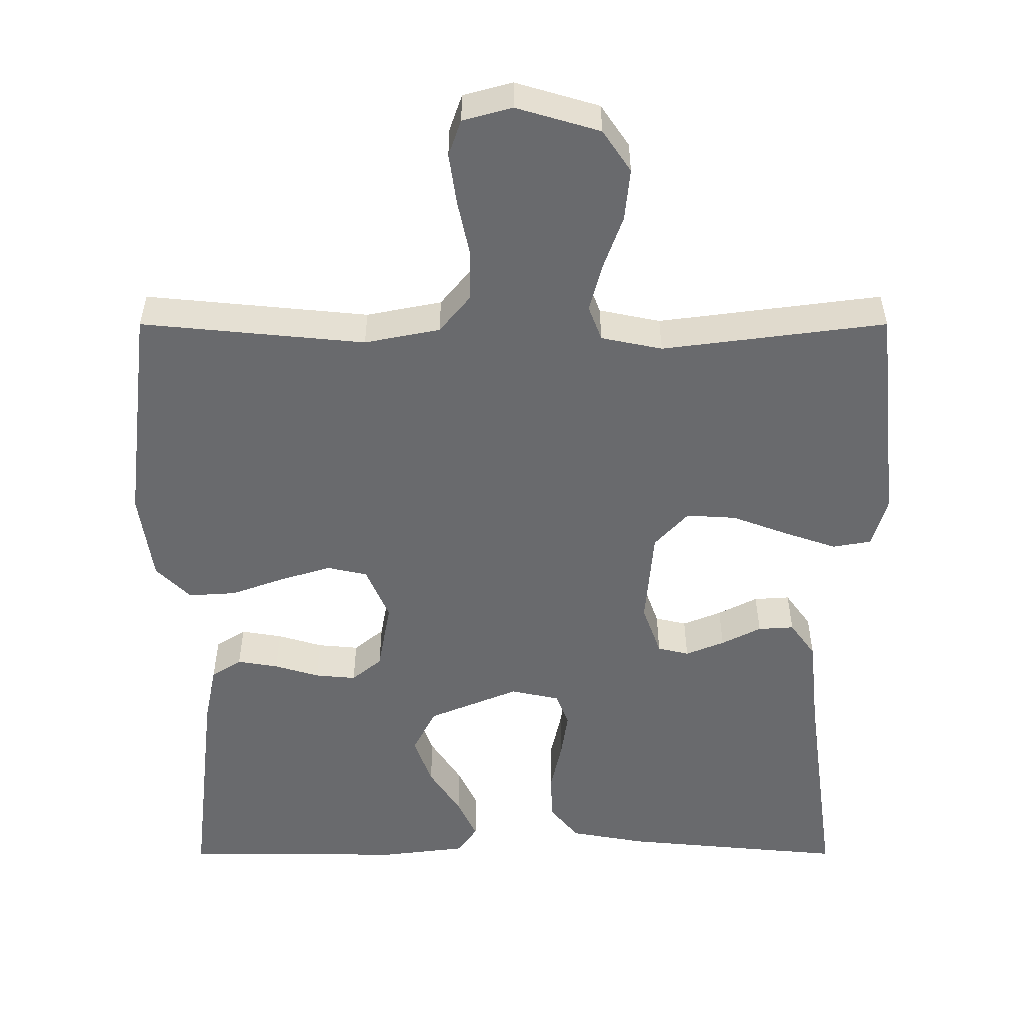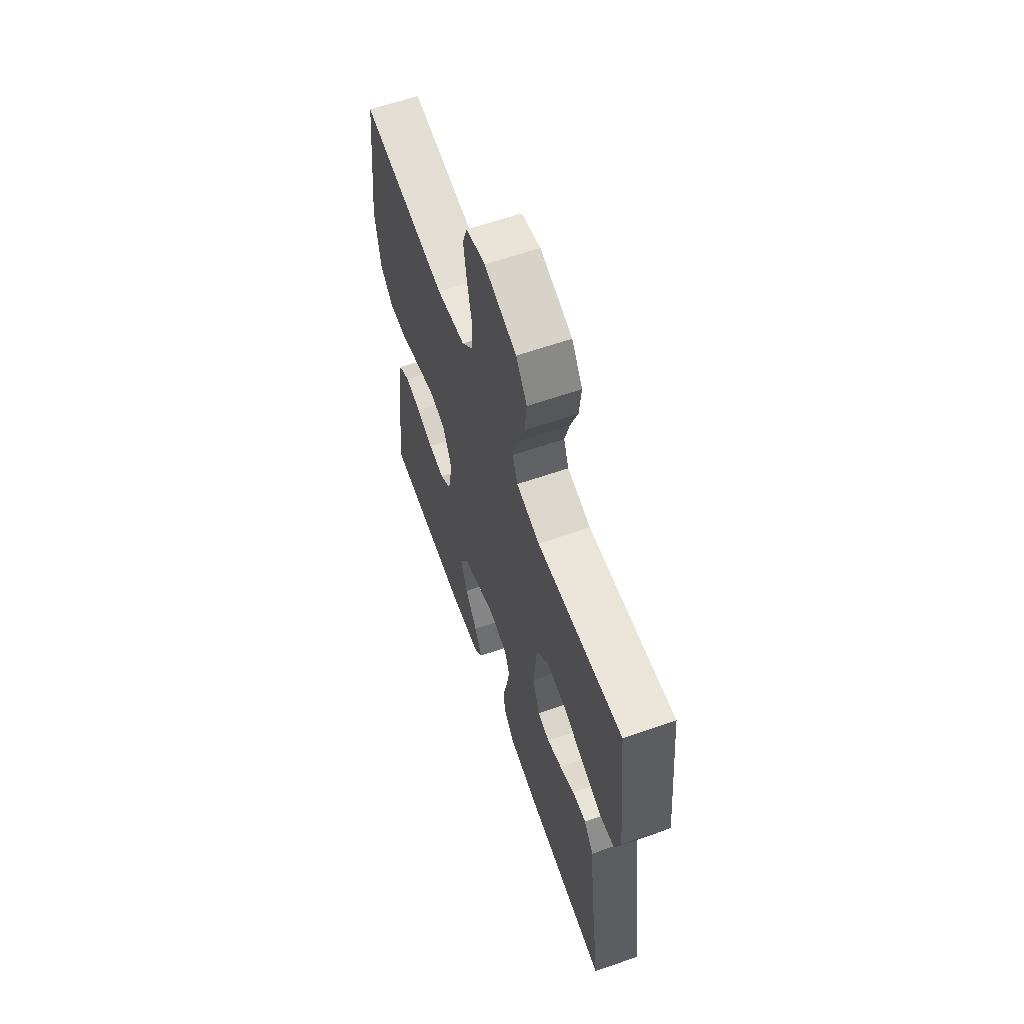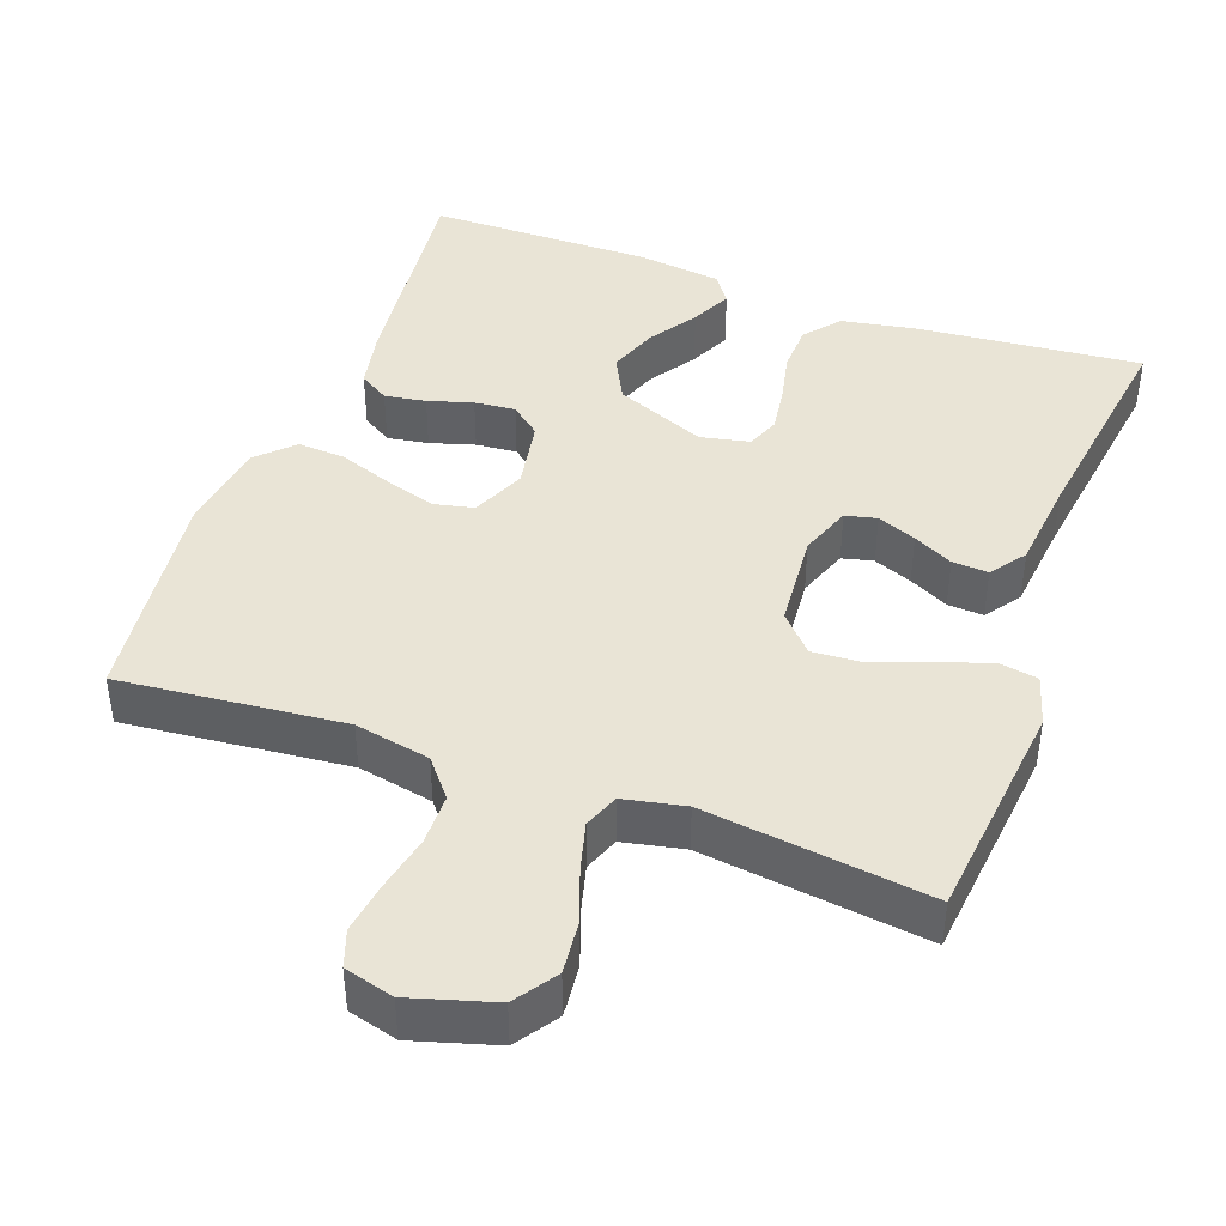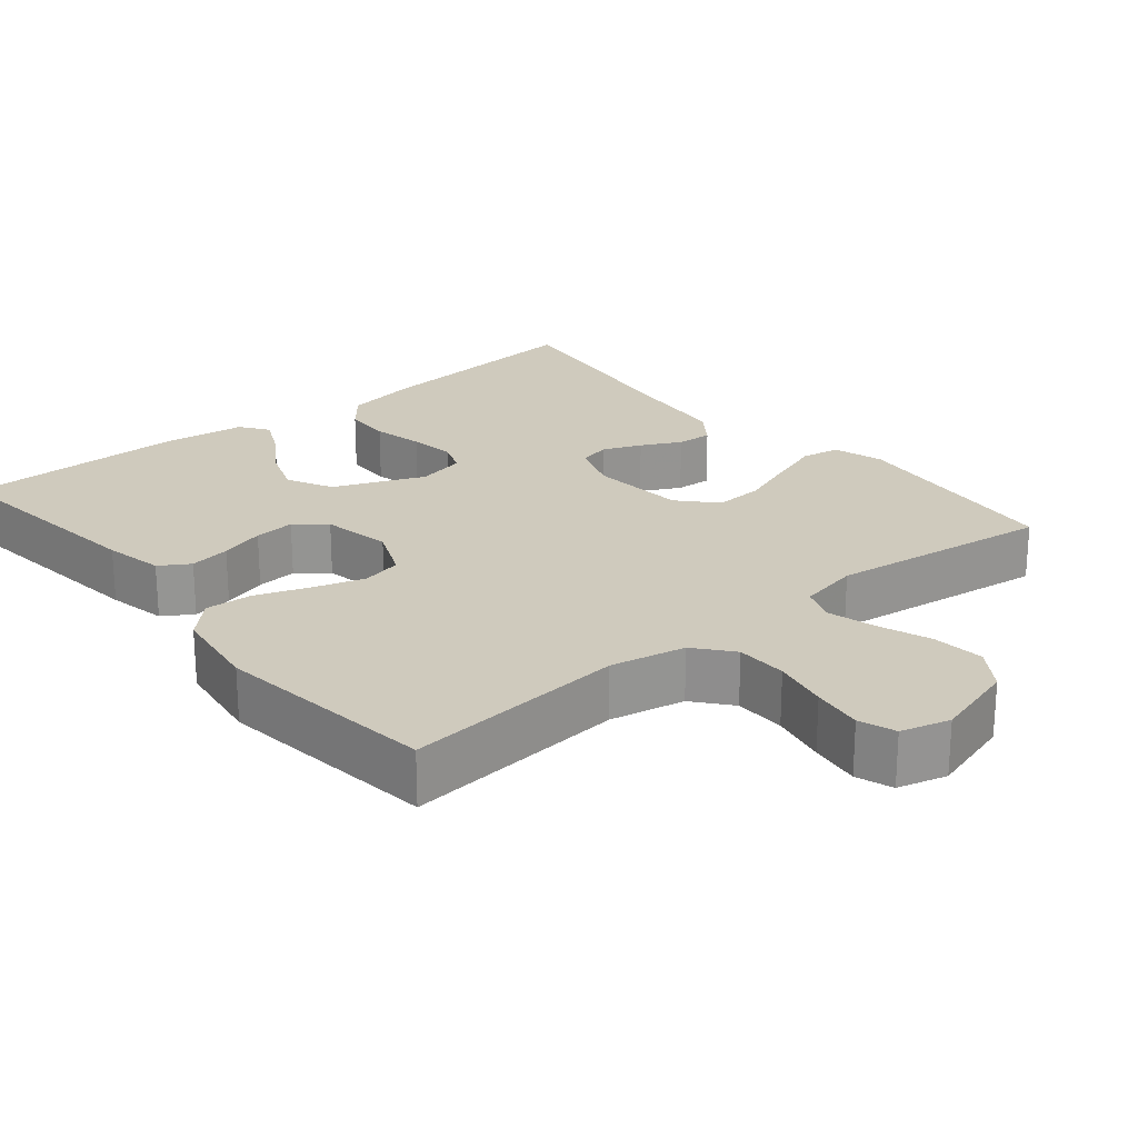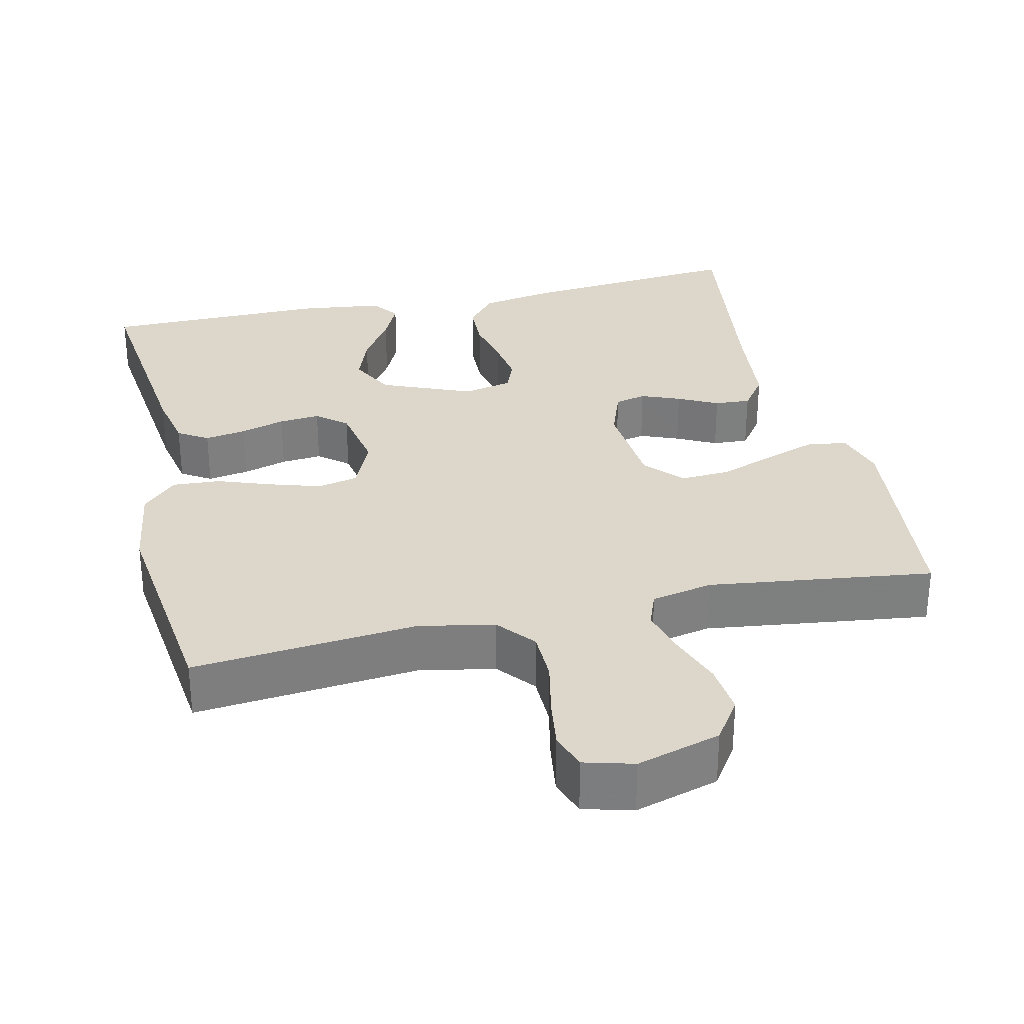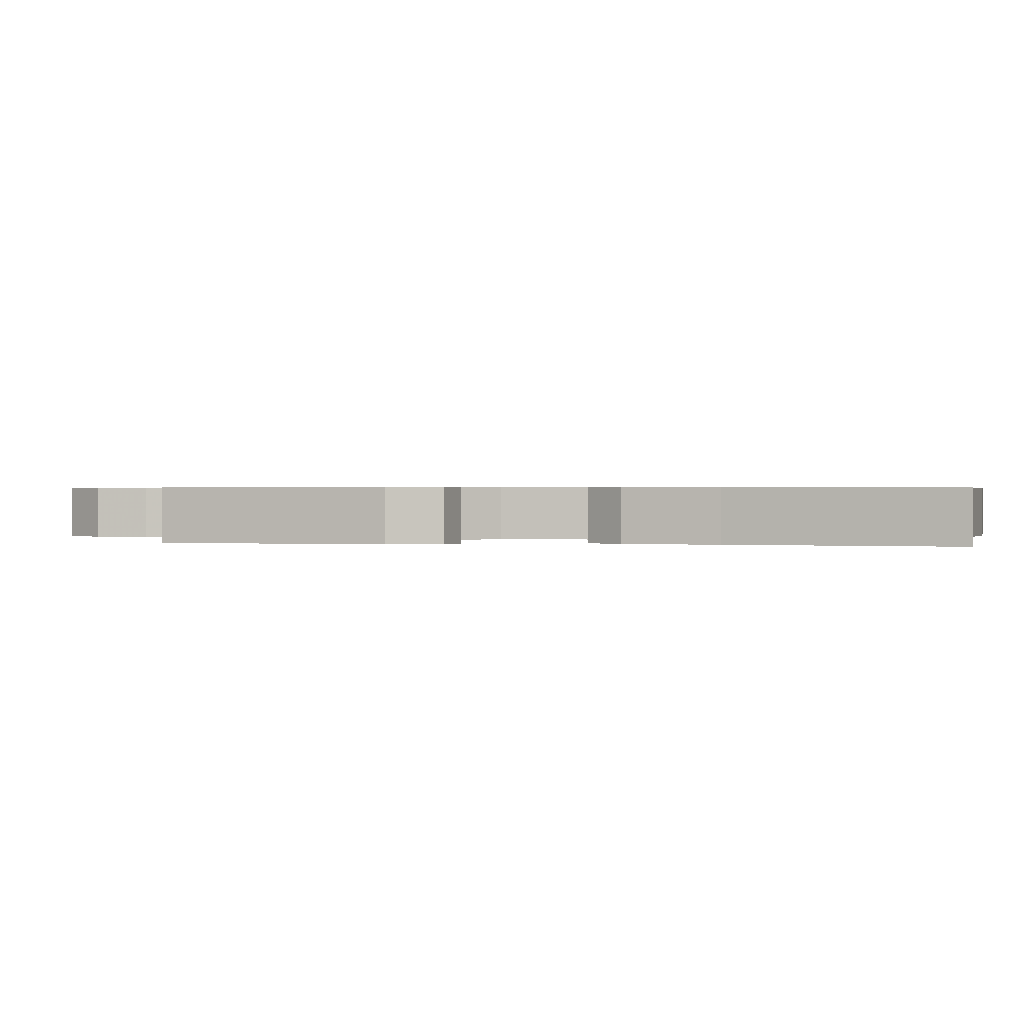
<metadata>
{"format":"obj","ext":"obj","renderer":"f3d","projection":"perspective","resolution":1024,"background":"white","views":[{"elev":-53.0,"azim":0.0,"up":"+Y"},{"elev":62.6,"azim":70.6,"up":"+Z"},{"elev":42.5,"azim":20.0,"up":"+Y"},{"elev":23.1,"azim":-39.7,"up":"+Y"},{"elev":30.8,"azim":-12.9,"up":"+Y"},{"elev":0.5,"azim":102.3,"up":"+Y"}]}
</metadata>
<code>
v -0.5 0.07 -0.5
v -0.466 0.07 -0.2
v -0.45 0.07 -0.12
v -0.41 0.07 -0.095
v -0.355 0.07 -0.104
v -0.295 0.07 -0.122
v -0.24 0.07 -0.127
v -0.2 0.07 -0.094
v -0.183 0.07 0
v -0.214 0.07 0.072
v -0.268 0.07 0.084
v -0.336 0.07 0.063
v -0.408 0.07 0.037
v -0.472 0.07 0.033
v -0.518 0.07 0.079
v -0.536 0.07 0.2
v -0.5 0.07 0.5
v -0.2 0.07 0.471
v -0.099 0.07 0.491
v -0.058 0.07 0.541
v -0.057 0.07 0.61
v -0.073 0.07 0.685
v -0.083 0.07 0.753
v -0.066 0.07 0.802
v 0 0.07 0.82
v 0.112 0.07 0.787
v 0.15 0.07 0.731
v 0.143 0.07 0.661
v 0.117 0.07 0.589
v 0.1 0.07 0.525
v 0.118 0.07 0.478
v 0.2 0.07 0.461
v 0.5 0.07 0.5
v 0.532 0.07 0.2
v 0.512 0.07 0.132
v 0.46 0.07 0.123
v 0.39 0.07 0.147
v 0.315 0.07 0.175
v 0.248 0.07 0.179
v 0.203 0.07 0.13
v 0.192 0.07 0
v 0.217 0.07 -0.069
v 0.259 0.07 -0.079
v 0.311 0.07 -0.058
v 0.364 0.07 -0.031
v 0.412 0.07 -0.028
v 0.446 0.07 -0.075
v 0.459 0.07 -0.2
v 0.5 0.07 -0.5
v 0.2 0.07 -0.472
v 0.1 0.07 -0.454
v 0.061 0.07 -0.407
v 0.059 0.07 -0.343
v 0.074 0.07 -0.274
v 0.083 0.07 -0.212
v 0.066 0.07 -0.168
v 0 0.07 -0.154
v -0.121 0.07 -0.204
v -0.152 0.07 -0.265
v -0.128 0.07 -0.331
v -0.086 0.07 -0.395
v -0.06 0.07 -0.45
v -0.087 0.07 -0.488
v -0.2 0.07 -0.502
v -0.5 0 -0.5
v -0.466 0 -0.2
v -0.45 0 -0.12
v -0.41 0 -0.095
v -0.355 0 -0.104
v -0.295 0 -0.122
v -0.24 0 -0.127
v -0.2 0 -0.094
v -0.183 0 0
v -0.214 0 0.072
v -0.268 0 0.084
v -0.336 0 0.063
v -0.408 0 0.037
v -0.472 0 0.033
v -0.518 0 0.079
v -0.536 0 0.2
v -0.5 0 0.5
v -0.2 0 0.471
v -0.099 0 0.491
v -0.058 0 0.541
v -0.057 0 0.61
v -0.073 0 0.685
v -0.083 0 0.753
v -0.066 0 0.802
v 0 0 0.82
v 0.112 0 0.787
v 0.15 0 0.731
v 0.143 0 0.661
v 0.117 0 0.589
v 0.1 0 0.525
v 0.118 0 0.478
v 0.2 0 0.461
v 0.5 0 0.5
v 0.532 0 0.2
v 0.512 0 0.132
v 0.46 0 0.123
v 0.39 0 0.147
v 0.315 0 0.175
v 0.248 0 0.179
v 0.203 0 0.13
v 0.192 0 0
v 0.217 0 -0.069
v 0.259 0 -0.079
v 0.311 0 -0.058
v 0.364 0 -0.031
v 0.412 0 -0.028
v 0.446 0 -0.075
v 0.459 0 -0.2
v 0.5 0 -0.5
v 0.2 0 -0.472
v 0.1 0 -0.454
v 0.061 0 -0.407
v 0.059 0 -0.343
v 0.074 0 -0.274
v 0.083 0 -0.212
v 0.066 0 -0.168
v 0 0 -0.154
v -0.121 0 -0.204
v -0.152 0 -0.265
v -0.128 0 -0.331
v -0.086 0 -0.395
v -0.06 0 -0.45
v -0.087 0 -0.488
v -0.2 0 -0.502
f 60 61 62 63
f 59 60 63 64
f 51 52 53 54
f 51 54 55
f 48 49 50 51
f 48 51 55
f 47 48 55 56
f 44 45 46 47
f 43 44 47 56
f 35 36 37 38
f 33 34 35 38
f 32 33 38 39
f 31 32 39 40
f 26 27 28 29
f 26 29 30
f 25 26 30
f 24 25 30
f 21 22 23 24
f 21 24 30 31
f 15 16 17 18
f 15 18 19
f 12 13 14 15
f 11 12 15 19
f 10 11 19 20
f 3 4 5 6
f 3 6 7
f 2 3 7
f 59 64 1 2
f 58 59 2 7
f 57 58 7 8
f 42 43 56 57
f 41 42 57 8
f 40 41 8 9
f 20 21 31 40
f 9 10 20 40
f 127 126 125 124
f 128 127 124 123
f 118 117 116 115
f 119 118 115
f 115 114 113 112
f 119 115 112
f 120 119 112 111
f 111 110 109 108
f 120 111 108 107
f 102 101 100 99
f 102 99 98 97
f 103 102 97 96
f 104 103 96 95
f 93 92 91 90
f 94 93 90
f 94 90 89
f 94 89 88
f 88 87 86 85
f 95 94 88 85
f 82 81 80 79
f 83 82 79
f 79 78 77 76
f 83 79 76 75
f 84 83 75 74
f 70 69 68 67
f 71 70 67
f 71 67 66
f 66 65 128 123
f 71 66 123 122
f 72 71 122 121
f 121 120 107 106
f 72 121 106 105
f 73 72 105 104
f 104 95 85 84
f 104 84 74 73
f 1 65 66 2
f 2 66 67 3
f 3 67 68 4
f 4 68 69 5
f 5 69 70 6
f 6 70 71 7
f 7 71 72 8
f 8 72 73 9
f 9 73 74 10
f 10 74 75 11
f 11 75 76 12
f 12 76 77 13
f 13 77 78 14
f 14 78 79 15
f 15 79 80 16
f 16 80 81 17
f 17 81 82 18
f 18 82 83 19
f 19 83 84 20
f 20 84 85 21
f 21 85 86 22
f 22 86 87 23
f 23 87 88 24
f 24 88 89 25
f 25 89 90 26
f 26 90 91 27
f 27 91 92 28
f 28 92 93 29
f 29 93 94 30
f 30 94 95 31
f 31 95 96 32
f 32 96 97 33
f 33 97 98 34
f 34 98 99 35
f 35 99 100 36
f 36 100 101 37
f 37 101 102 38
f 38 102 103 39
f 39 103 104 40
f 40 104 105 41
f 41 105 106 42
f 42 106 107 43
f 43 107 108 44
f 44 108 109 45
f 45 109 110 46
f 46 110 111 47
f 47 111 112 48
f 48 112 113 49
f 49 113 114 50
f 50 114 115 51
f 51 115 116 52
f 52 116 117 53
f 53 117 118 54
f 54 118 119 55
f 55 119 120 56
f 56 120 121 57
f 57 121 122 58
f 58 122 123 59
f 59 123 124 60
f 60 124 125 61
f 61 125 126 62
f 62 126 127 63
f 63 127 128 64
f 64 128 65 1

</code>
